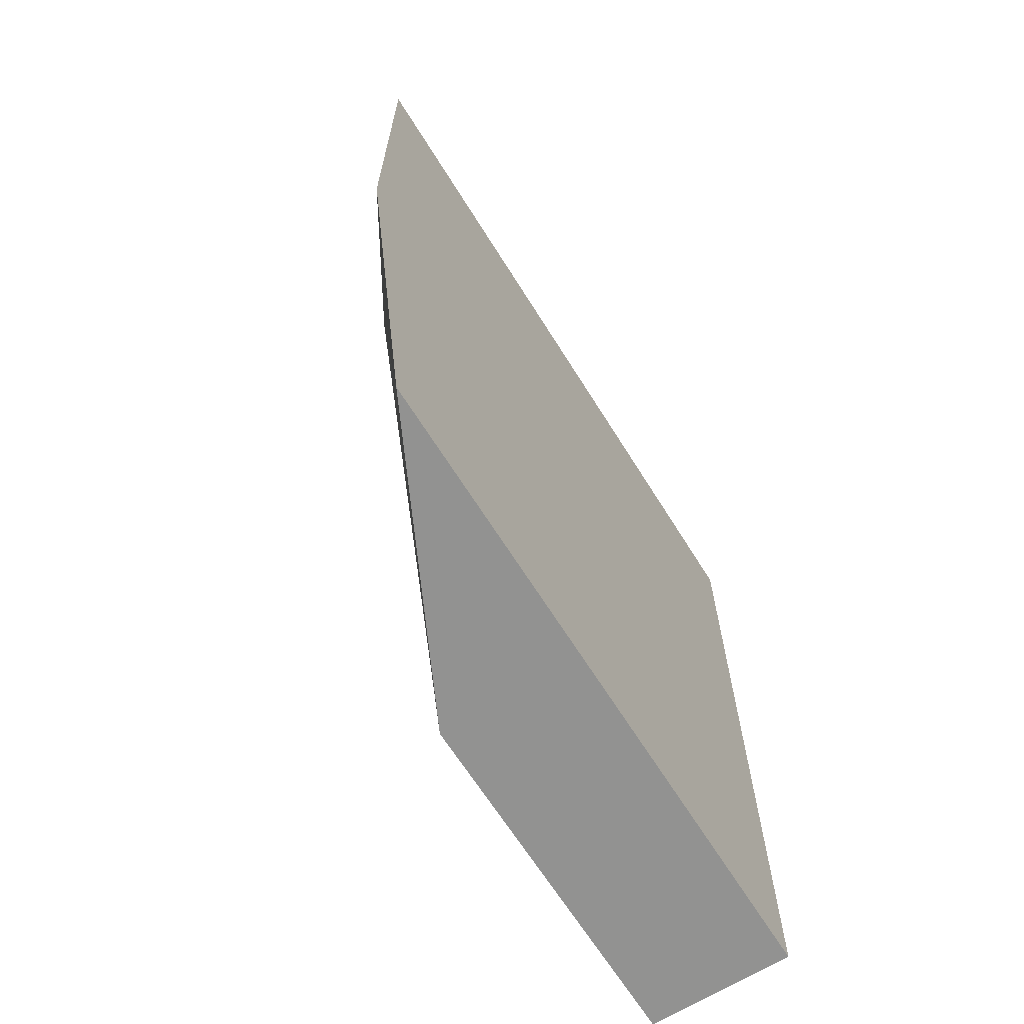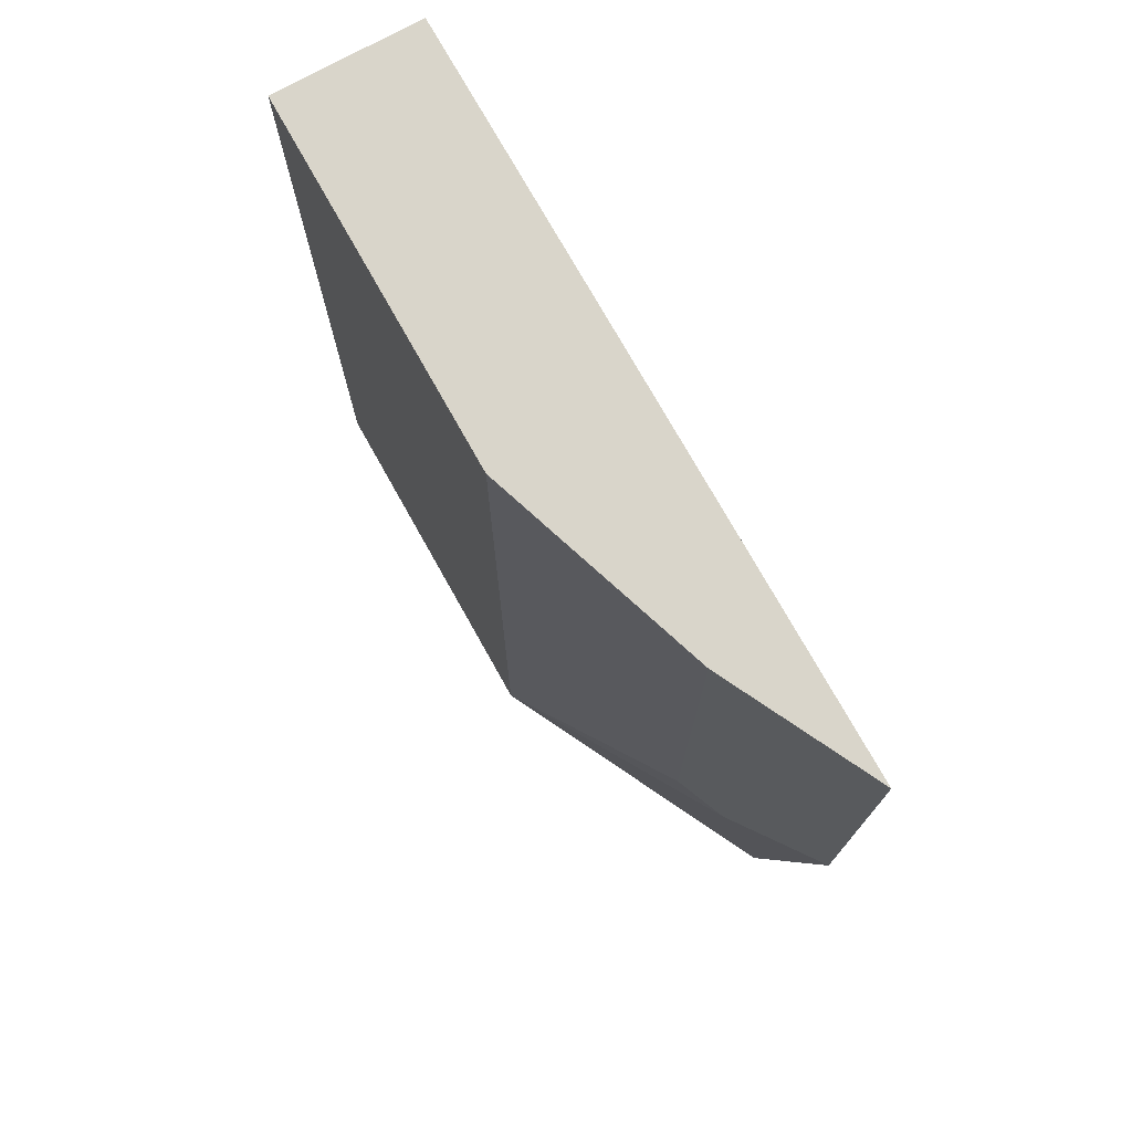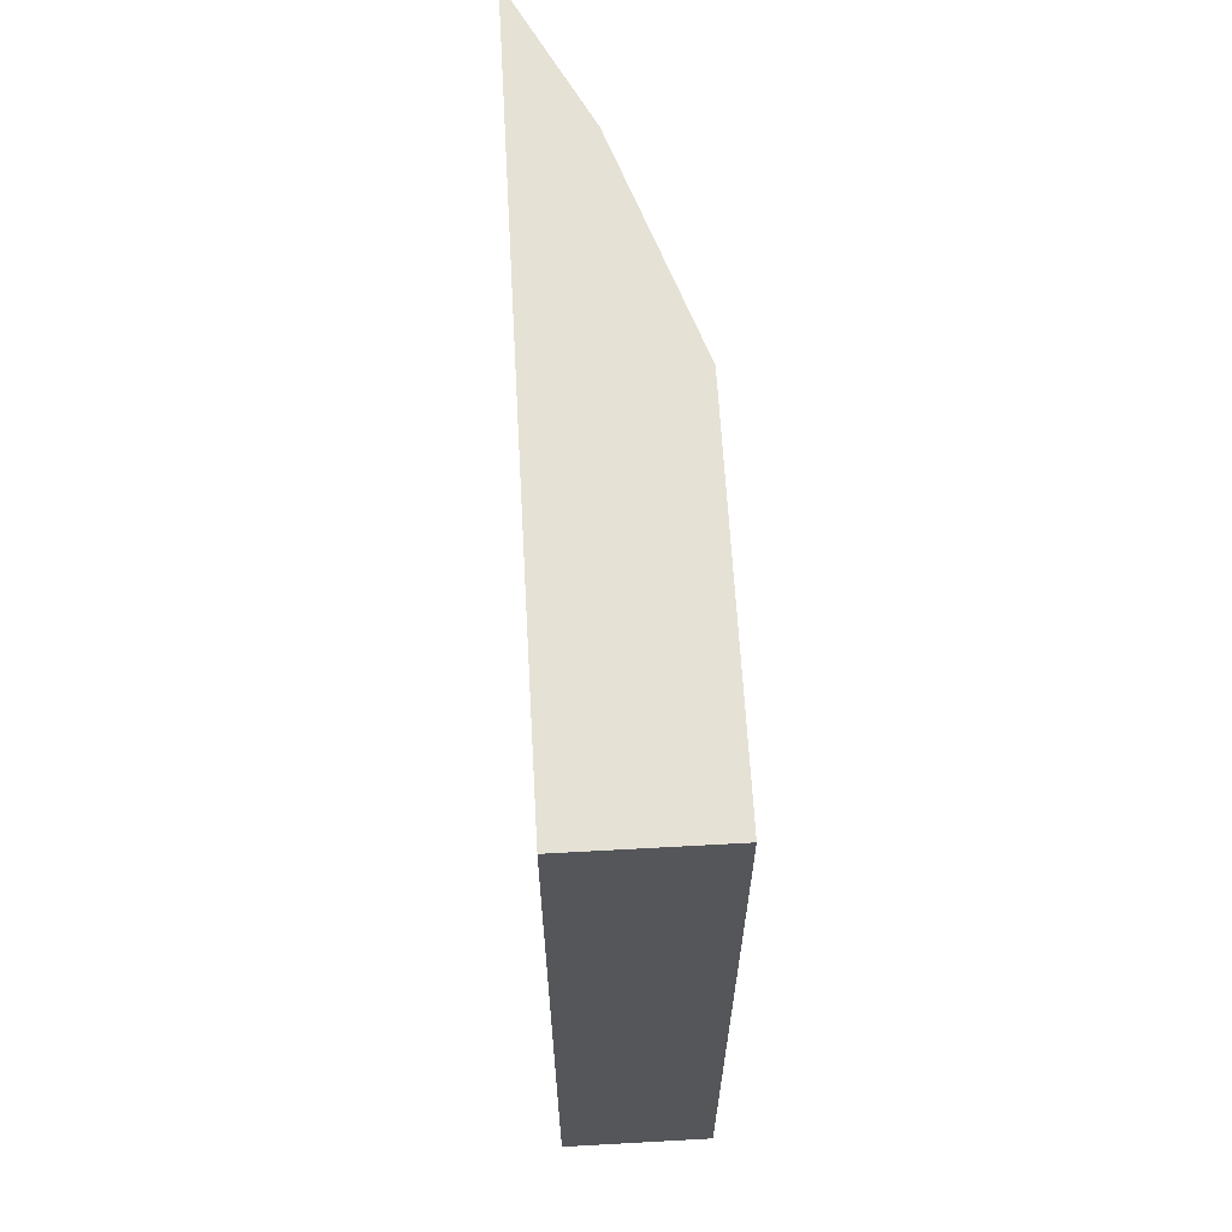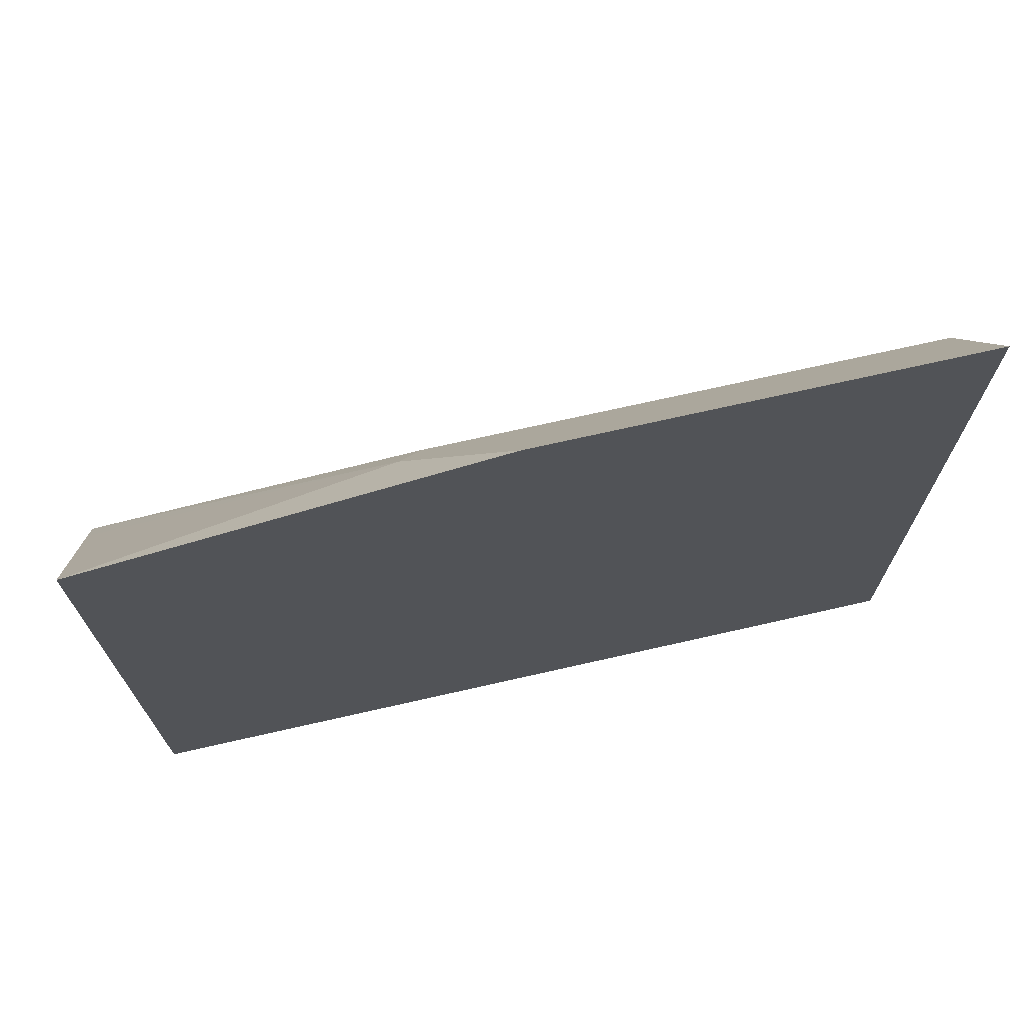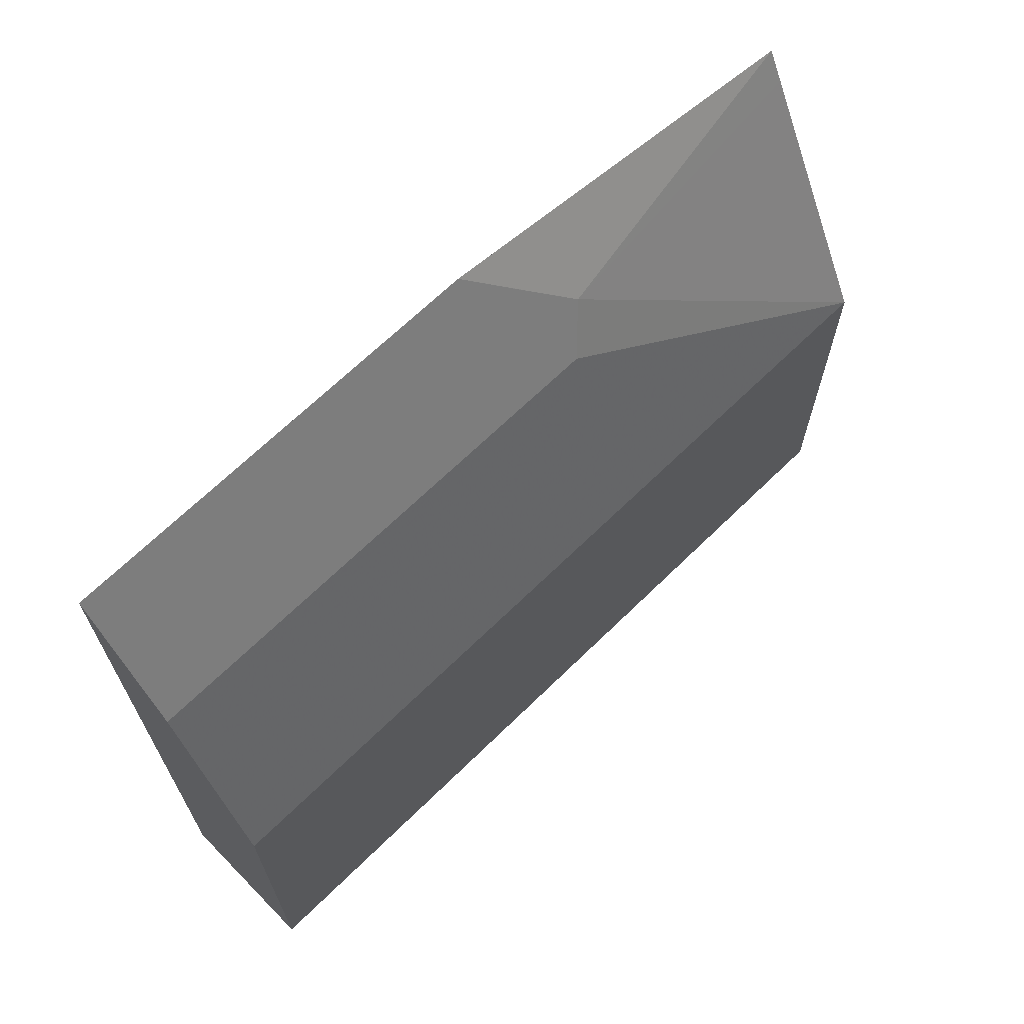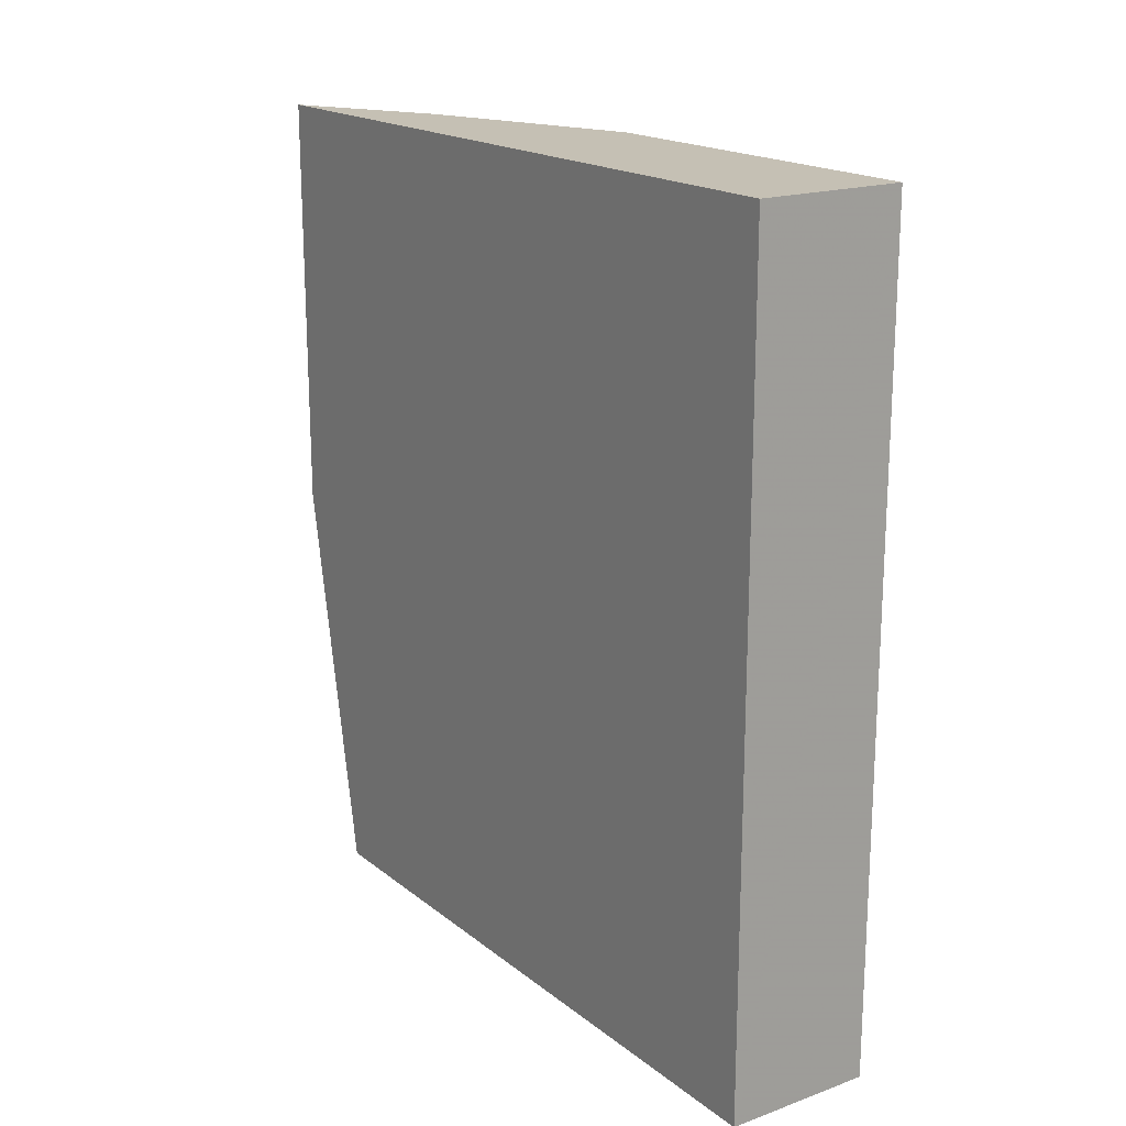
<metadata>
{"format":"obj","ext":"obj","renderer":"f3d","projection":"perspective","resolution":1024,"background":"white","views":[{"elev":-66.3,"azim":-148.0,"up":"+Z"},{"elev":74.4,"azim":150.8,"up":"+Z"},{"elev":64.1,"azim":-3.2,"up":"+Z"},{"elev":71.1,"azim":-102.8,"up":"+Y"},{"elev":67.4,"azim":45.6,"up":"+Y"},{"elev":18.3,"azim":-34.6,"up":"+Z"}]}
</metadata>
<code>
v 0.6071 -0.003167 0.08651
v 0.607 0.1351 0.08651
v 0.6745 -0.003167 0.08651
v 0.6071 -0.003167 0.4607
v 0.607 0.3035 0.08651
v 0.607 0.1351 0.4607
v 0.6745 0.1686 0.08651
v 0.6745 -0.003167 0.4607
v 0.607 0.3037 0.08655
v 0.6071 0.3035 0.08651
v 0.607 0.3375 0.4607
v 0.6633 0.1911 0.08651
v 0.6296 0.2923 0.2249
v 0.6408 0.2698 0.2361
v 0.6745 0.1686 0.4607
v 0.6144 0.2889 0.08651
v 0.607 0.3375 0.2697
v 0.6183 0.3148 0.4607
v 0.6296 0.2586 0.08651
v 0.6183 0.3148 0.2474
v 0.6297 0.2921 0.4607
v 0.6408 0.2698 0.4607
f 4 11 6
f 9 17 13
f 5 9 10
f 7 12 13
f 7 13 14
f 7 14 22
f 7 22 15
f 9 16 10
f 9 13 16
f 13 20 14
f 11 20 17
f 12 19 13
f 13 17 20
f 13 19 16
f 14 20 21
f 14 21 22
f 18 21 20
f 4 18 11
f 11 18 20
f 4 21 18
f 1 12 7
f 4 15 22
f 4 22 21
f 1 5 10
f 1 10 16
f 1 16 19
f 1 19 12
f 1 7 3
f 1 3 8
f 1 8 4
f 1 2 5
f 1 6 2
f 1 4 6
f 3 15 8
f 3 7 15
f 2 9 5
f 4 8 15
f 2 11 17
f 2 6 11
f 2 17 9

</code>
